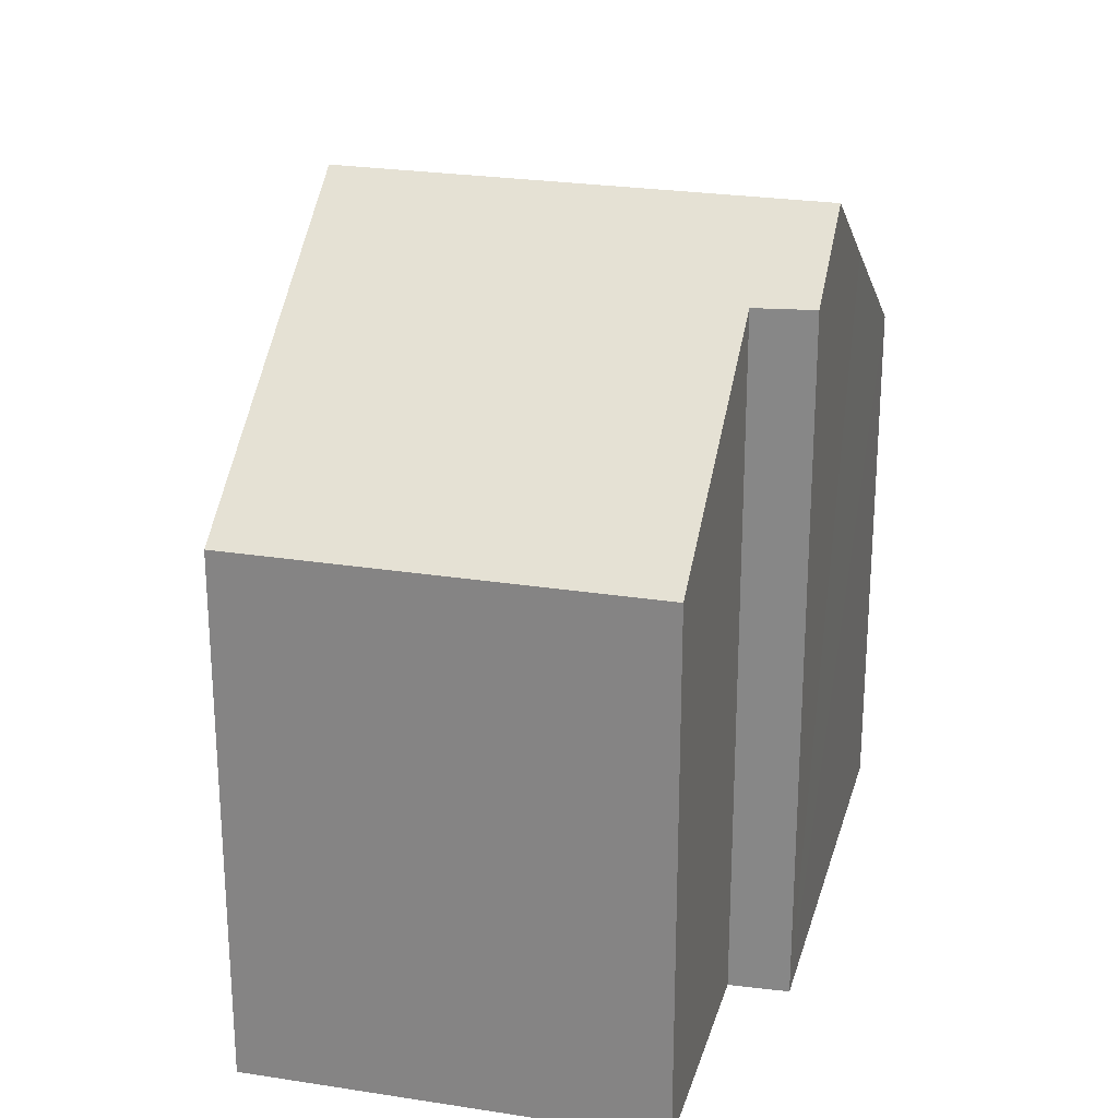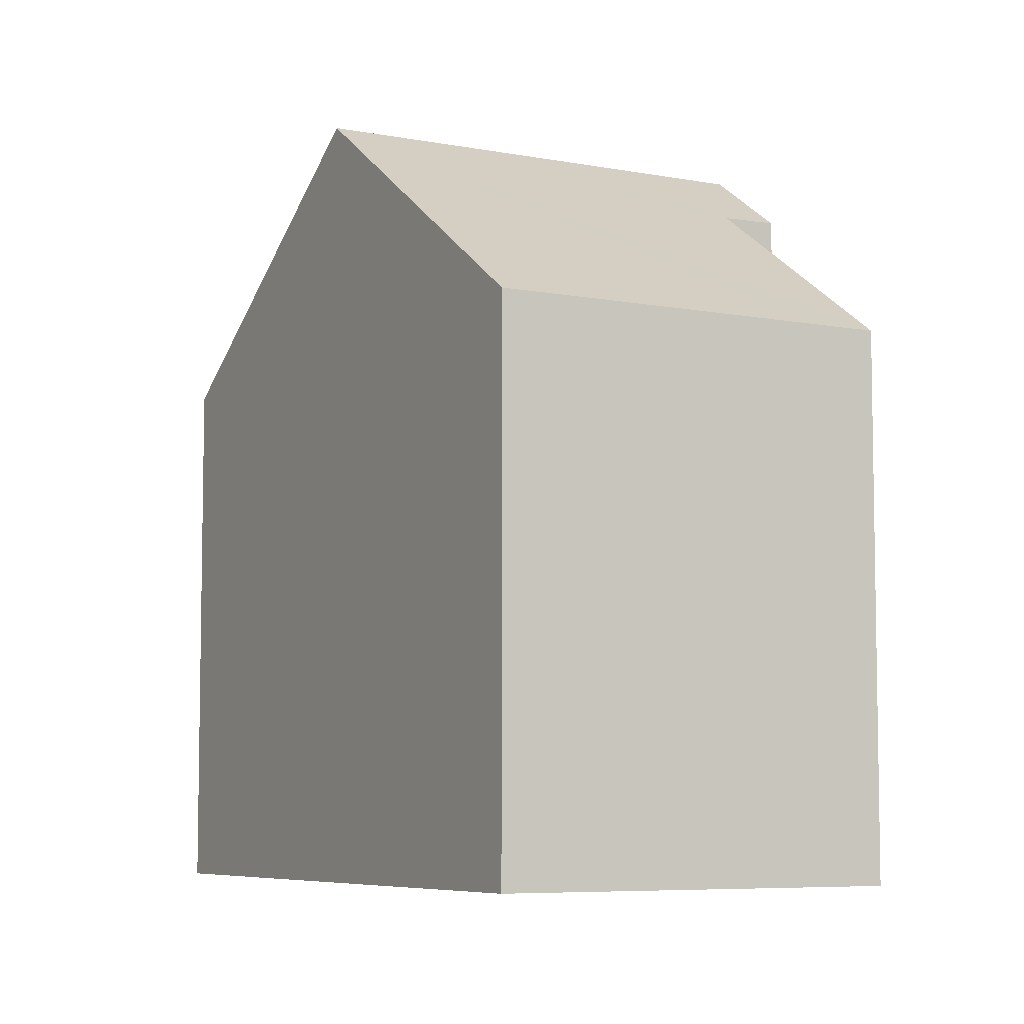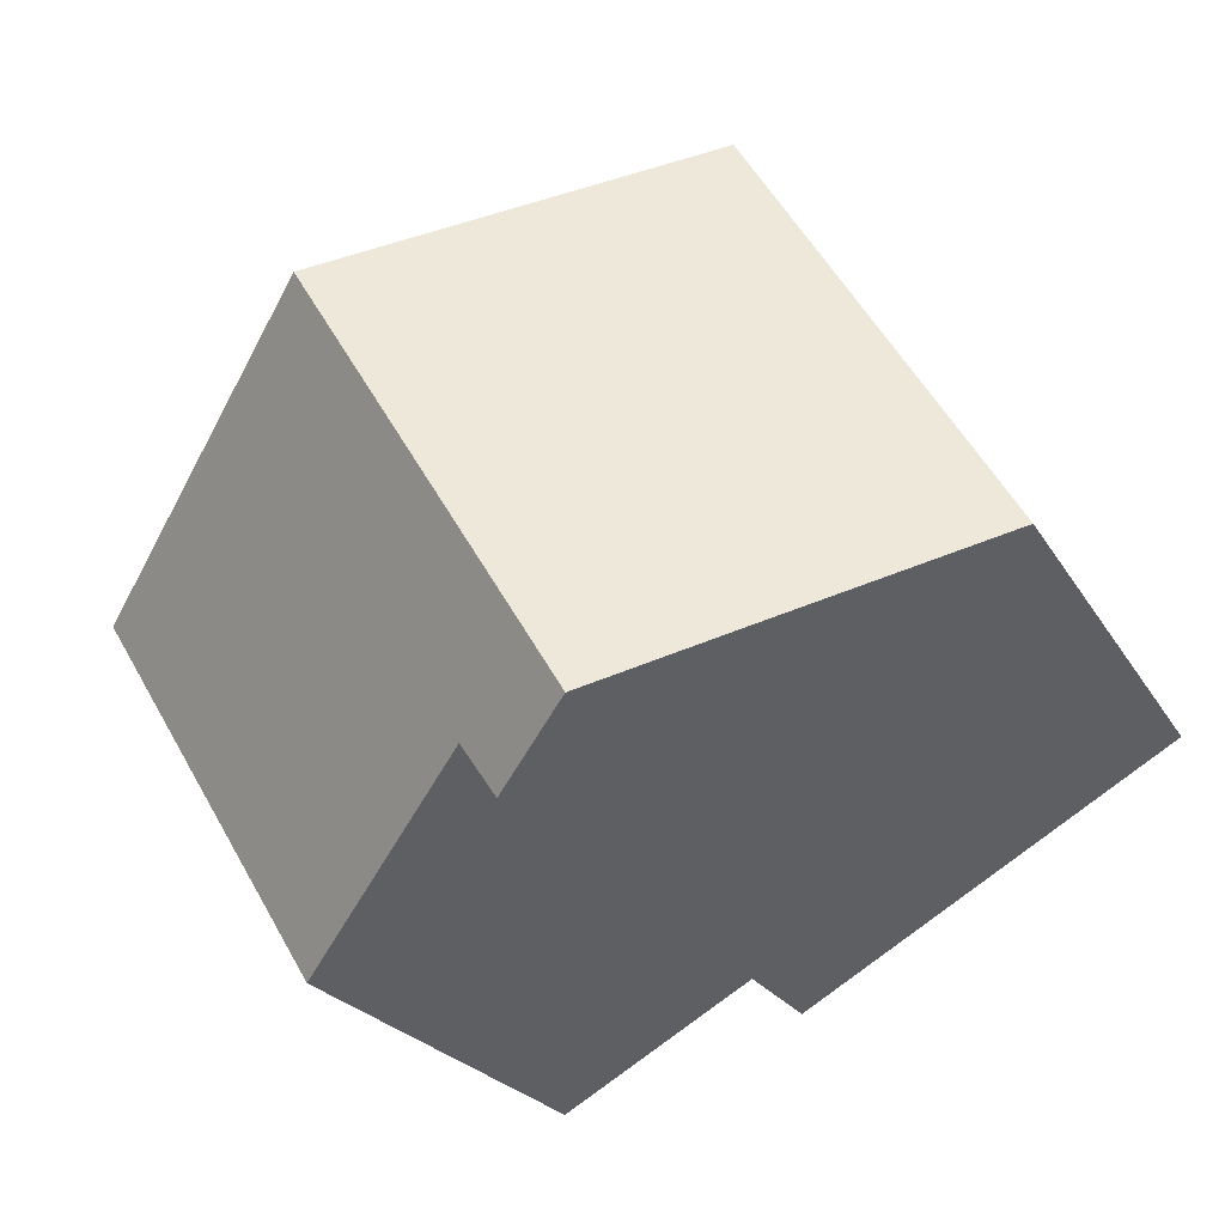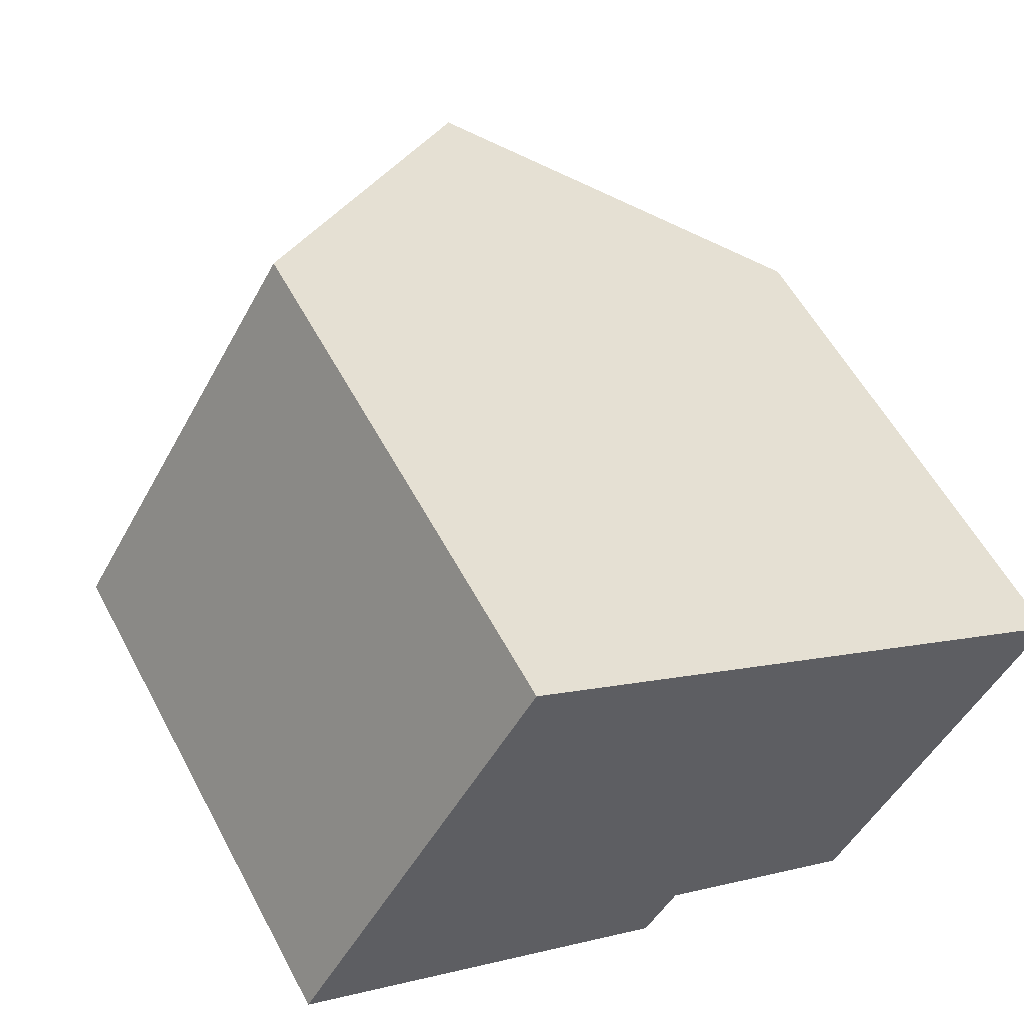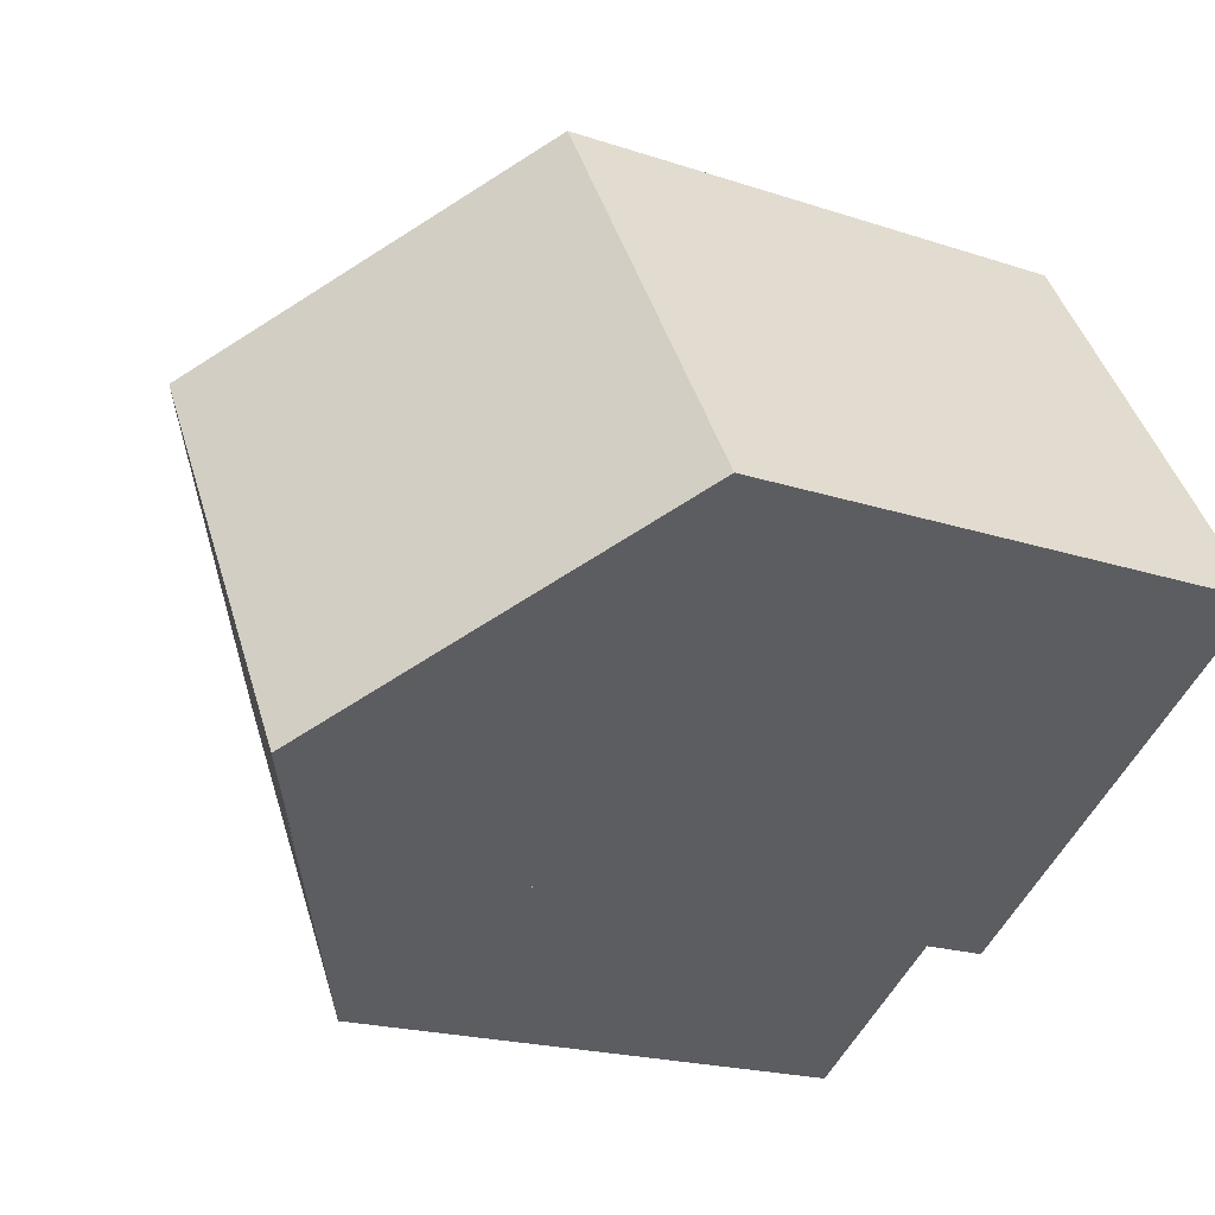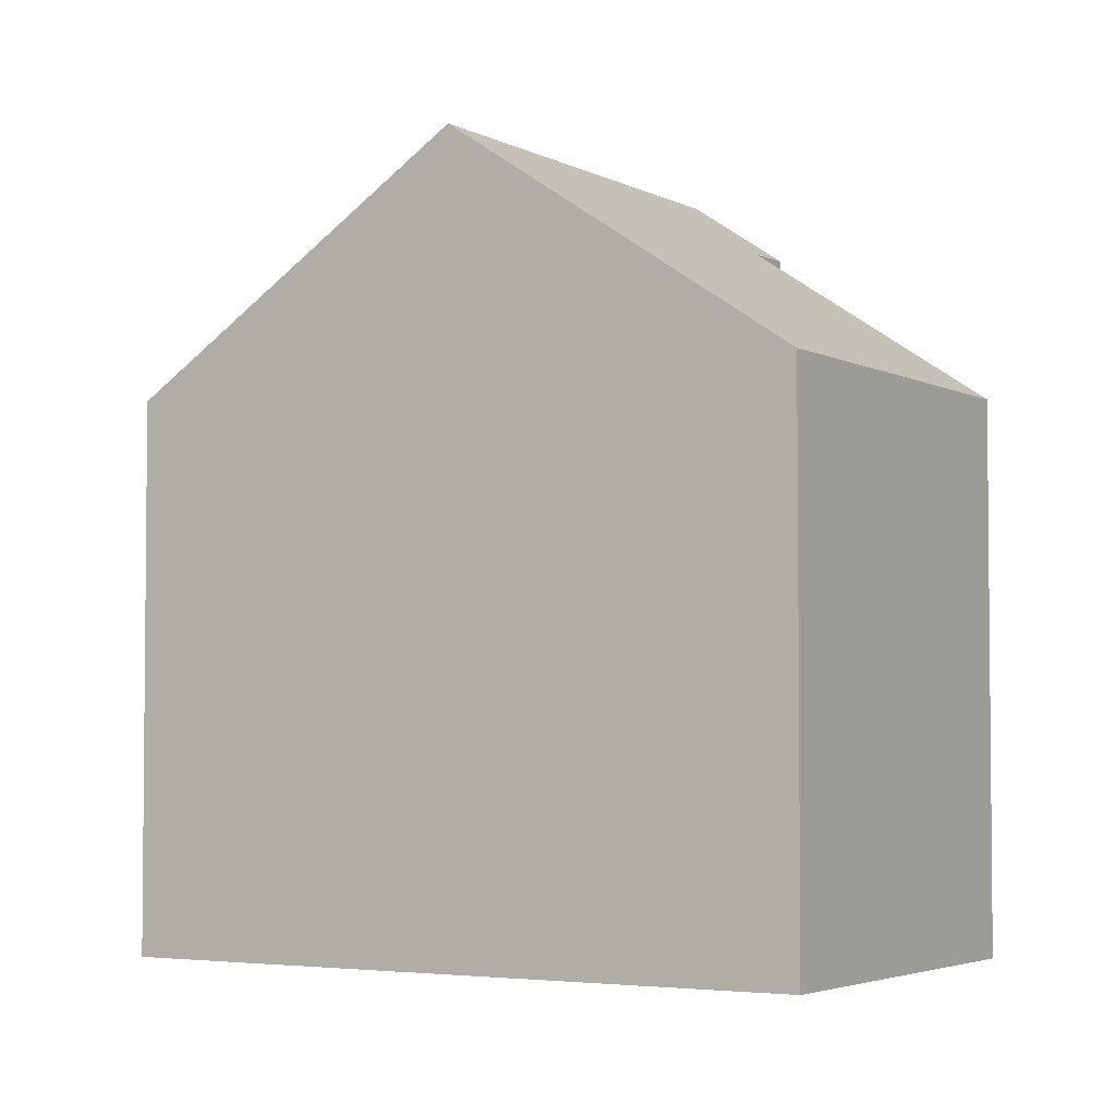
<metadata>
{"format":"obj","ext":"obj","renderer":"f3d","projection":"perspective","resolution":1024,"background":"white","views":[{"elev":25.4,"azim":135.3,"up":"+Y"},{"elev":-6.7,"azim":91.8,"up":"+Y"},{"elev":-22.4,"azim":-157.3,"up":"+Z"},{"elev":56.7,"azim":-27.8,"up":"+Z"},{"elev":-19.6,"azim":-121.9,"up":"+Z"},{"elev":-3.6,"azim":62.6,"up":"+Y"}]}
</metadata>
<code>
v  7.998 11.19 3.291
v  5.645 10.24 -3.366
v  4.408 11.19 -2.626
v  6.142 10.21 -2.637
v  9.285 7.812 -4.488
v  9.817 7.812 -3.609
v  10.58 7.814 -2.351
v  12.4 7.816 0.657
v  3.595 7.815 5.925
v  2.626 9.827 -1.561
v  0 7.815 4.785e-16
v  5.645 2.061e-16 -3.366
v  6.142 1.615e-16 -2.637
v  12.4 -4.023e-17 0.657
v  9.817 2.21e-16 -3.609
v  9.285 2.748e-16 -4.488
v  10.58 1.44e-16 -2.351
v  0 0 0
v  4.408 1.608e-16 -2.626
v  2.626 9.558e-17 -1.561
v  3.595 -3.628e-16 5.925
v  7.998 -2.015e-16 3.291
g defaultobject
f 1 2 3
f 2 1 4
f 4 1 5
f 5 1 6
f 6 1 7
f 7 1 8
f 9 10 11
f 10 9 3
f 3 9 1
f 4 12 2
f 12 4 13
f 14 7 8
f 7 14 6
f 6 14 5
f 5 14 15
f 5 15 16
f 15 14 17
f 5 13 4
f 13 5 16
f 2 10 3
f 10 2 12
f 10 12 11
f 11 12 18
f 18 12 19
f 18 19 20
f 18 9 11
f 9 18 21
f 9 8 1
f 8 9 21
f 8 21 14
f 14 21 22
f 20 21 18
f 21 20 19
f 21 19 12
f 21 12 13
f 21 13 16
f 21 16 22
f 22 16 15
f 22 15 17
f 22 17 14

</code>
